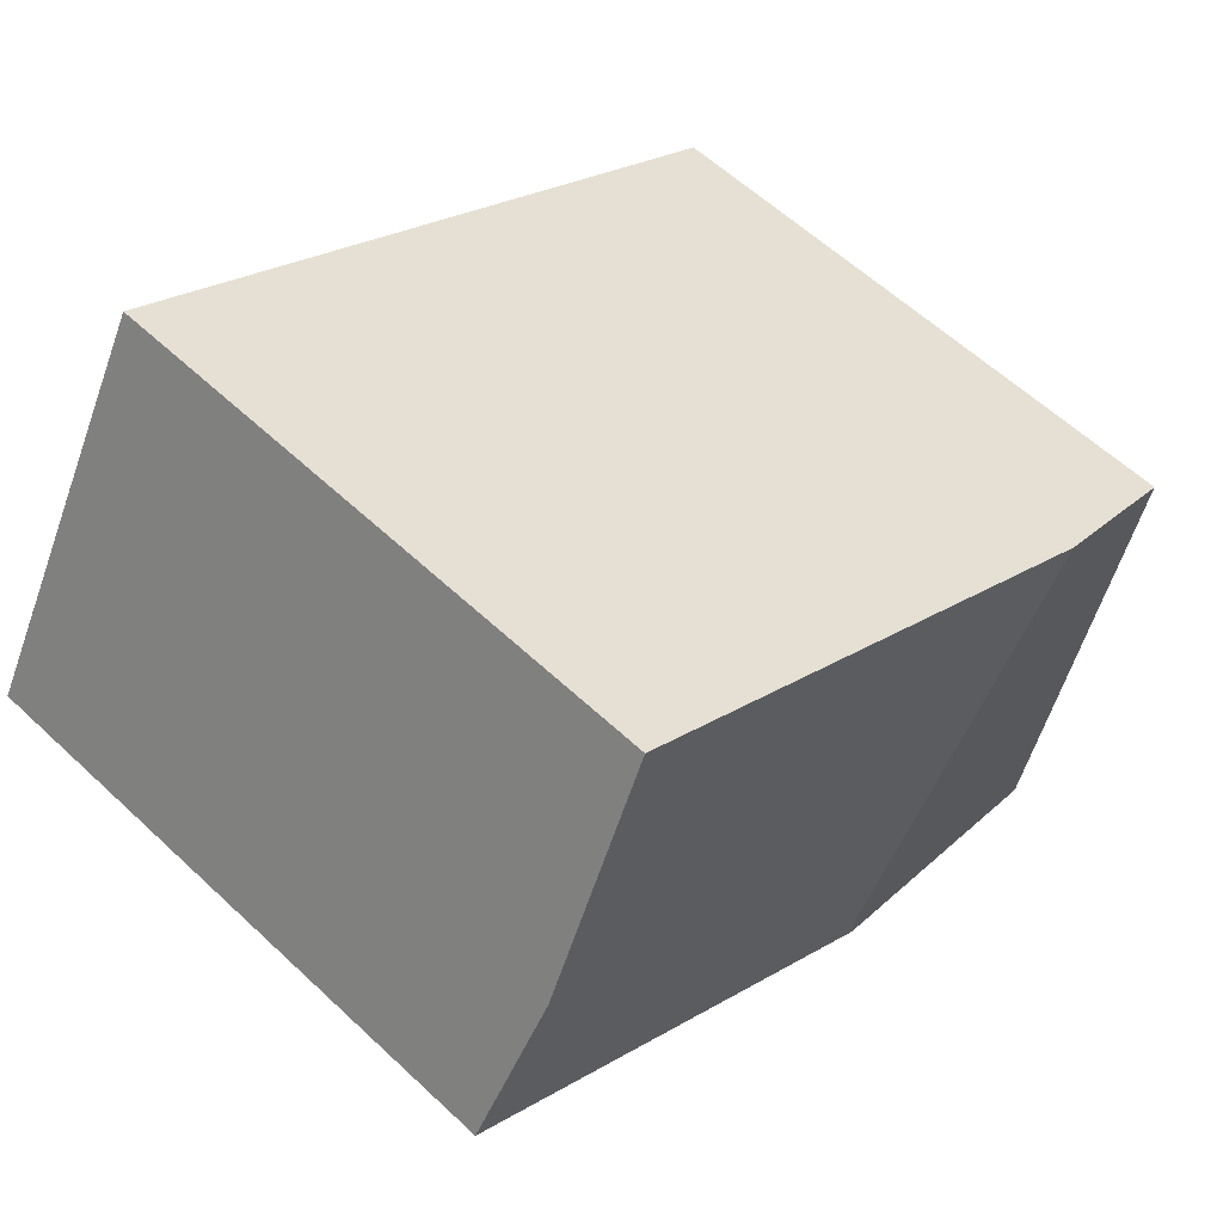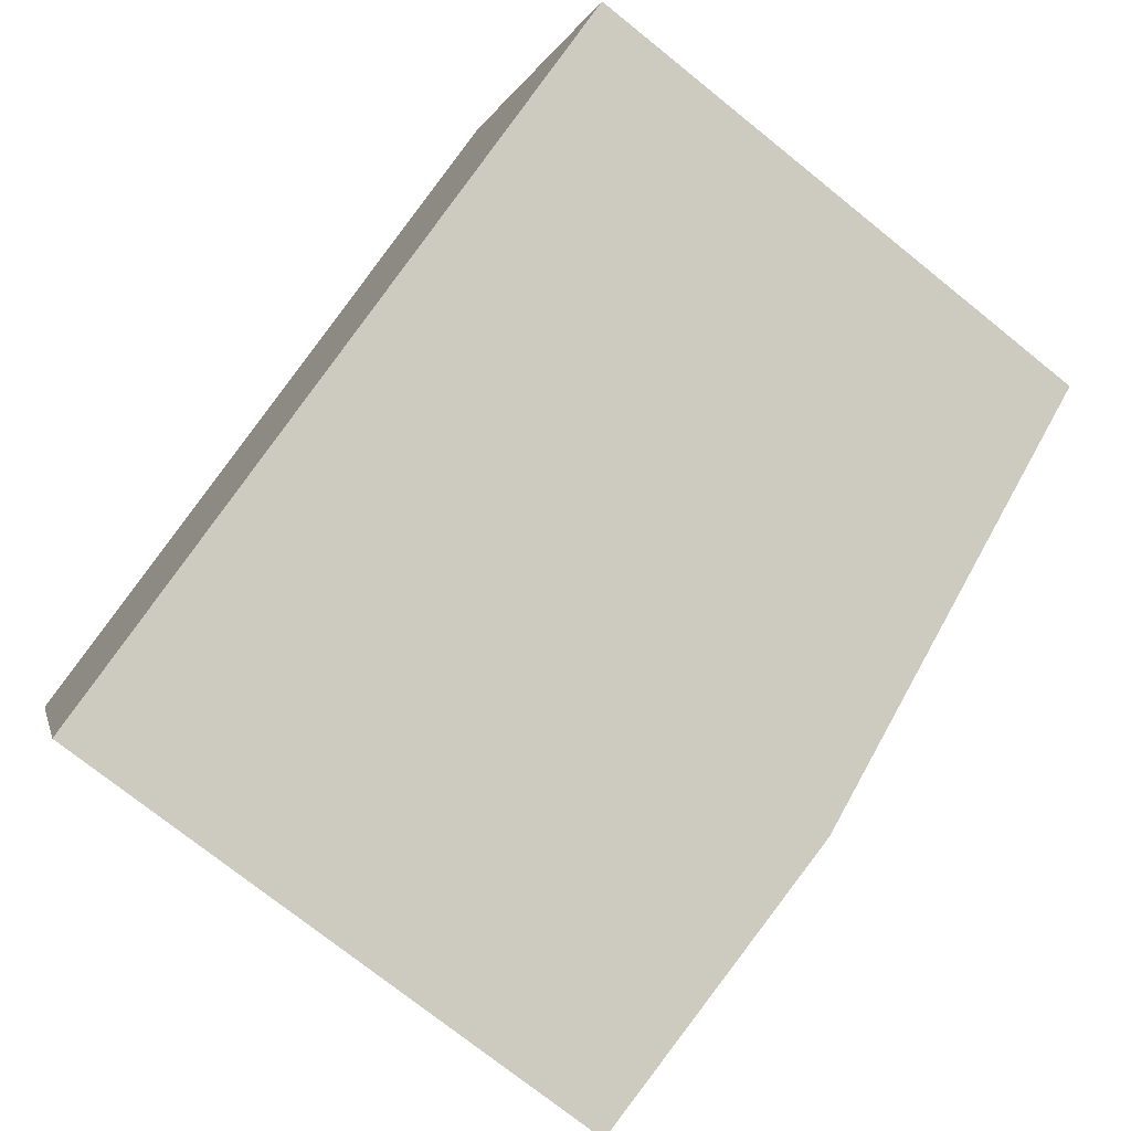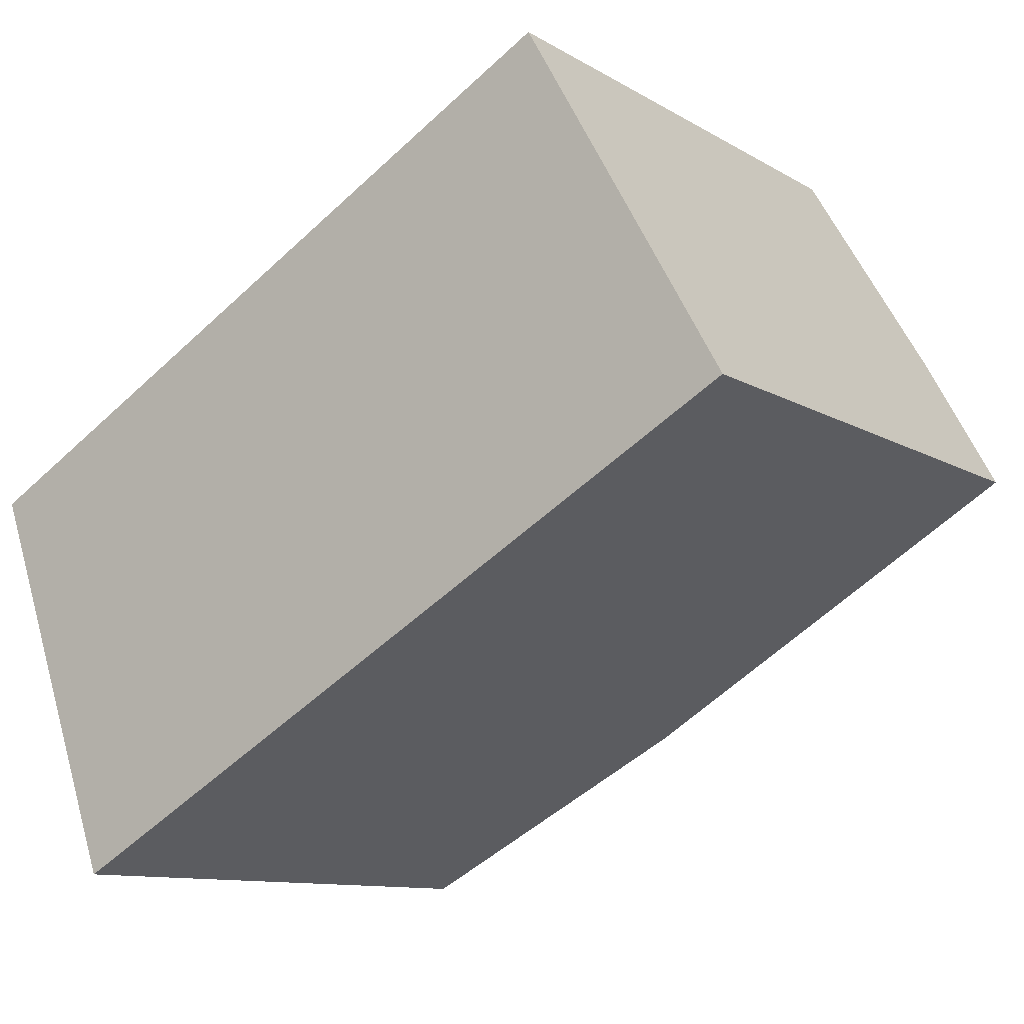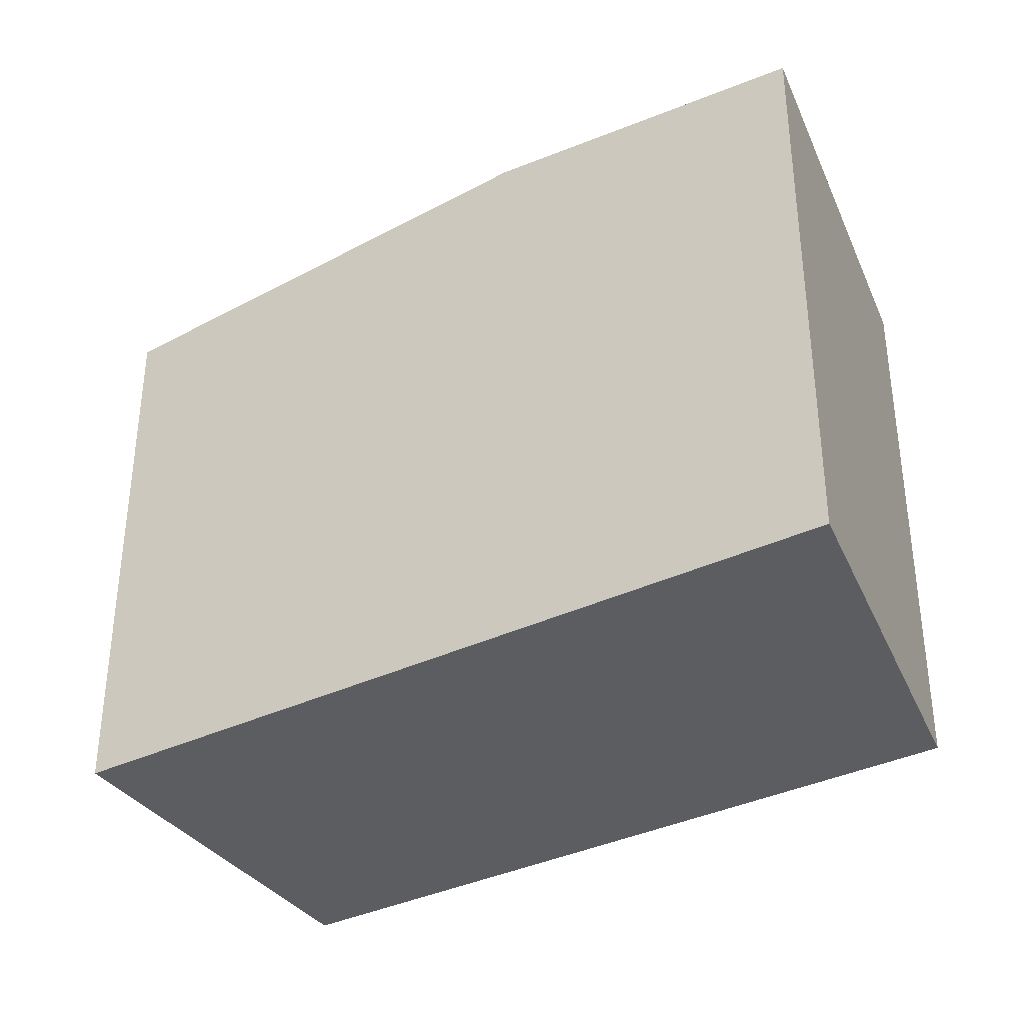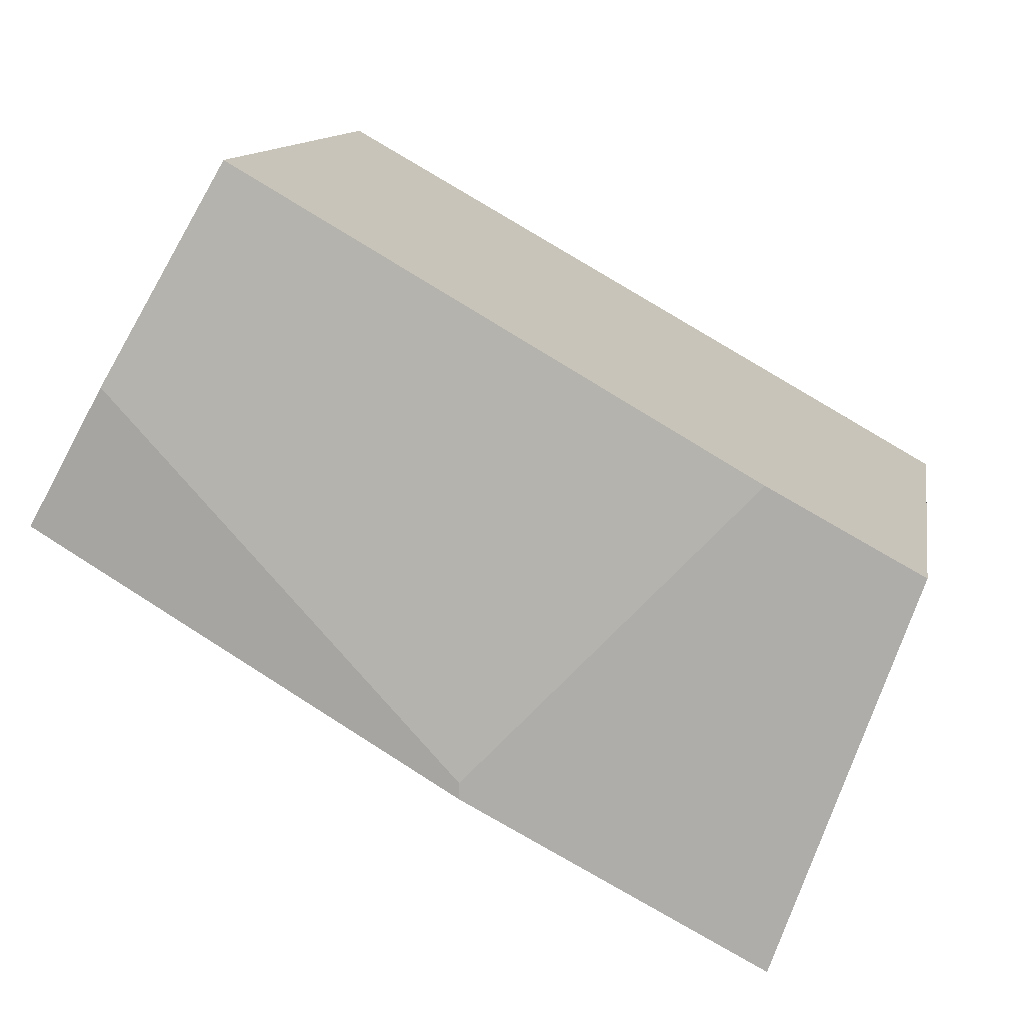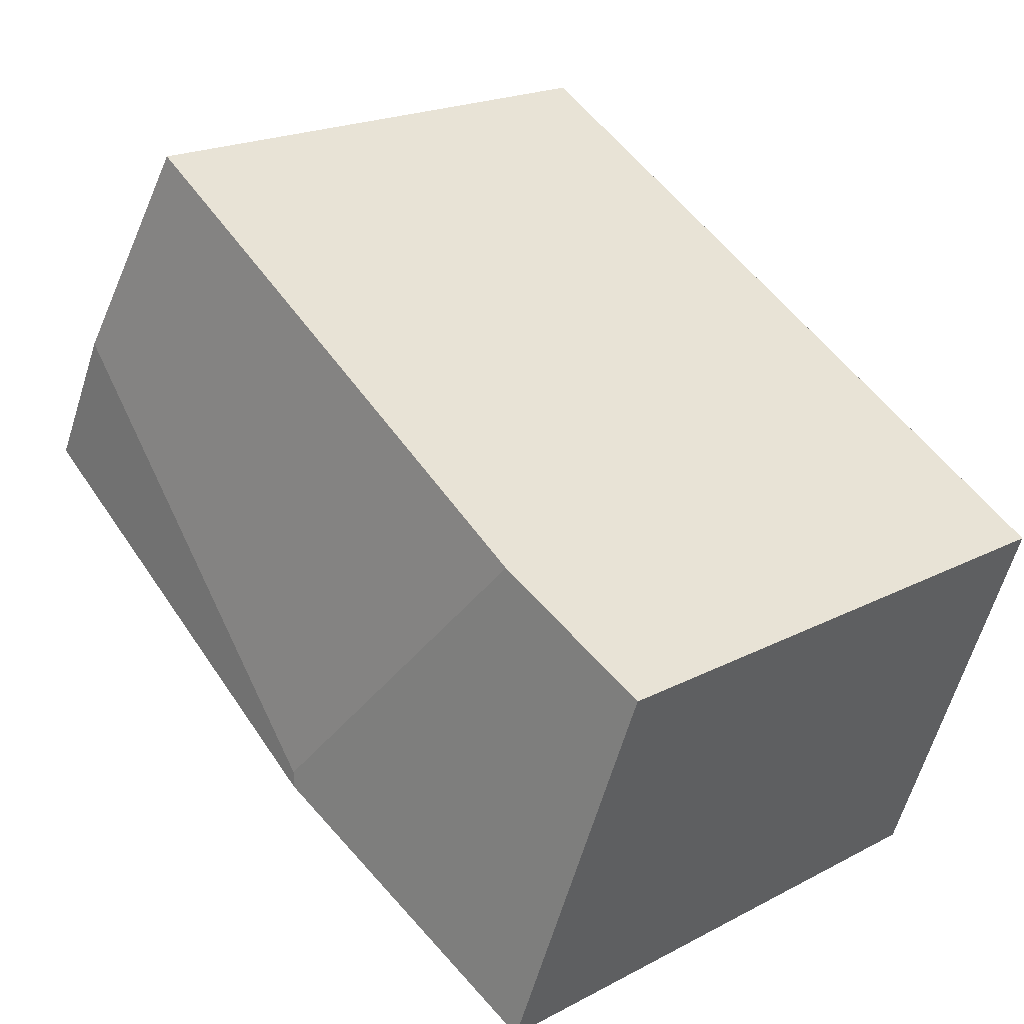
<metadata>
{"format":"obj","ext":"obj","renderer":"f3d","projection":"perspective","resolution":1024,"background":"white","views":[{"elev":59.3,"azim":133.9,"up":"+Z"},{"elev":-74.0,"azim":51.2,"up":"+Z"},{"elev":-10.7,"azim":34.9,"up":"+Z"},{"elev":-36.6,"azim":-177.8,"up":"+Y"},{"elev":11.9,"azim":-170.5,"up":"+Z"},{"elev":20.1,"azim":-134.0,"up":"+Z"}]}
</metadata>
<code>
v  0 3.493 2.139e-16
v  2.641 3.724 -1.372
v  0.842 3.567 -2.383
v  2.641 3.724 -1.273
v  0.917 3.573 0.517
v  5.282 3.493 0.112
v  4.799 3.535 0.968
v  4.054 3.424 2.287
v  0 0 0
v  4.054 -1.4e-16 2.287
v  0.917 -3.166e-17 0.517
v  5.282 -6.858e-18 0.112
v  4.799 -5.927e-17 0.968
v  2.641 8.401e-17 -1.372
v  0.842 1.459e-16 -2.383
g defaultobject
f 1 2 3
f 2 1 4
f 4 1 5
f 4 6 2
f 6 4 7
f 7 5 8
f 5 7 4
f 9 5 1
f 5 9 8
f 8 9 10
f 10 9 11
f 10 7 8
f 7 10 6
f 6 10 12
f 12 10 13
f 12 2 6
f 2 12 3
f 3 12 14
f 3 14 15
f 15 1 3
f 1 15 9
f 11 13 10
f 13 11 12
f 12 11 9
f 12 9 14
f 14 9 15

</code>
